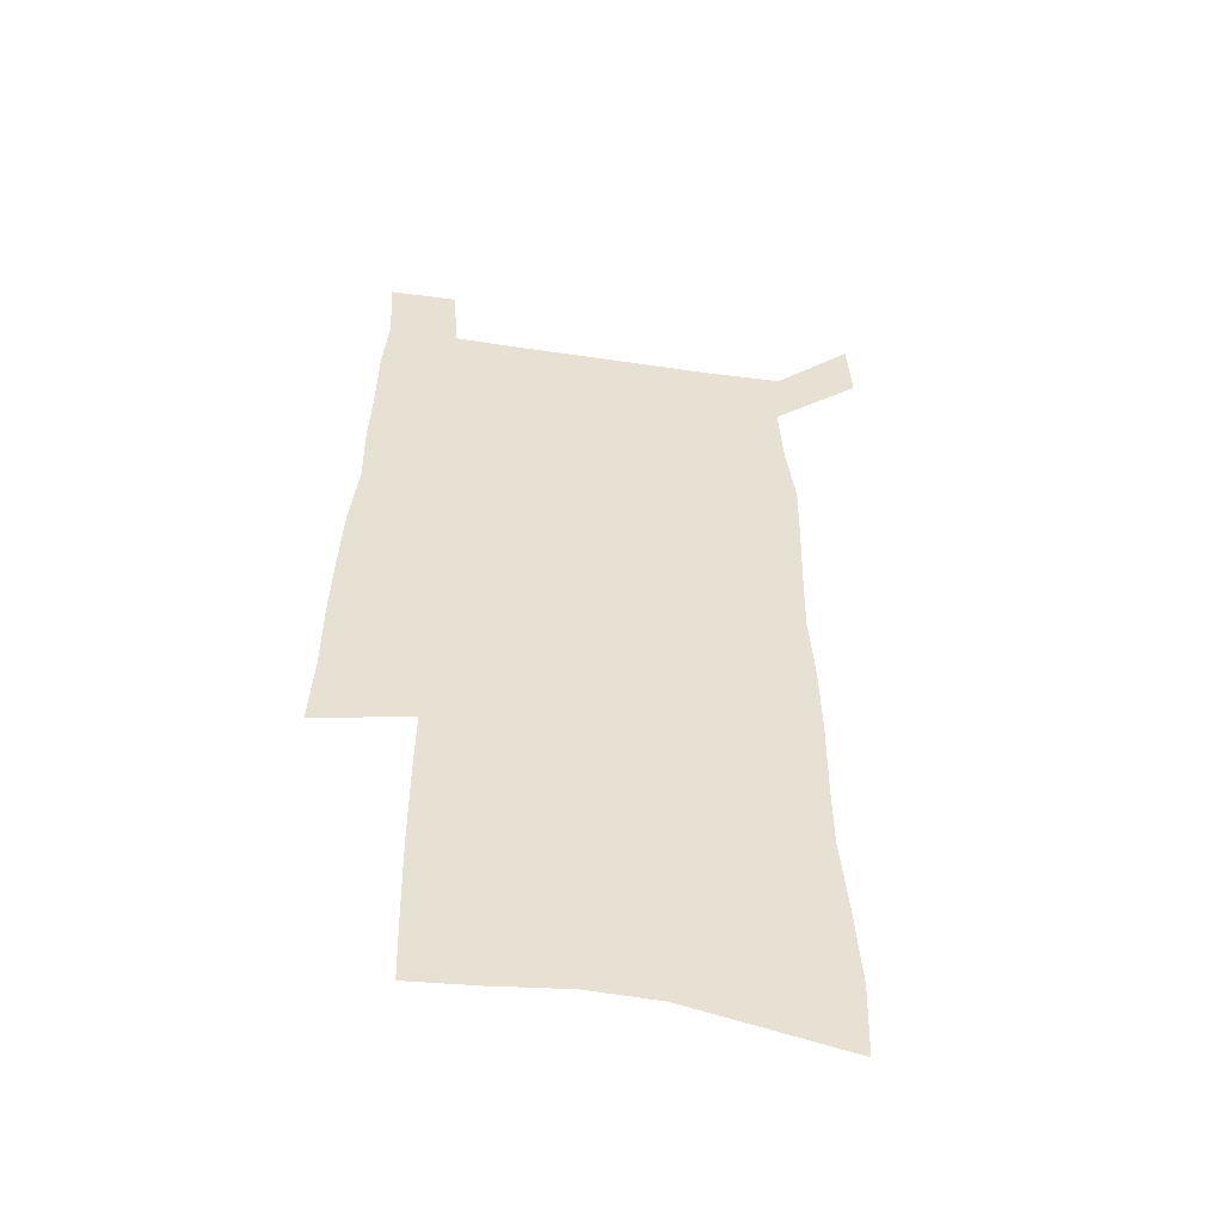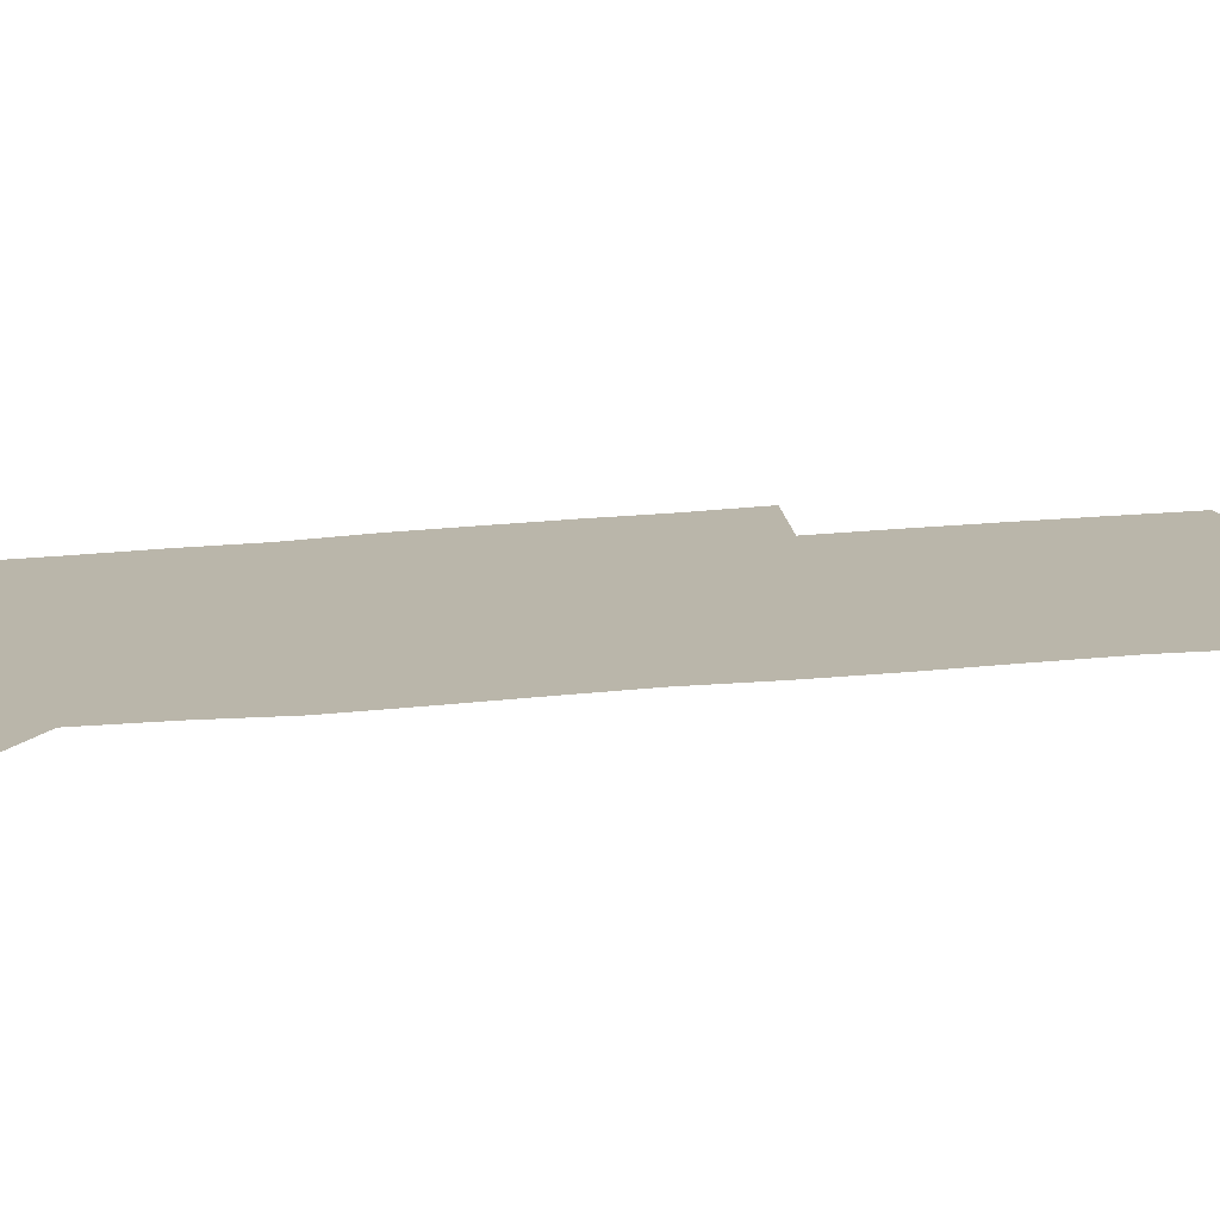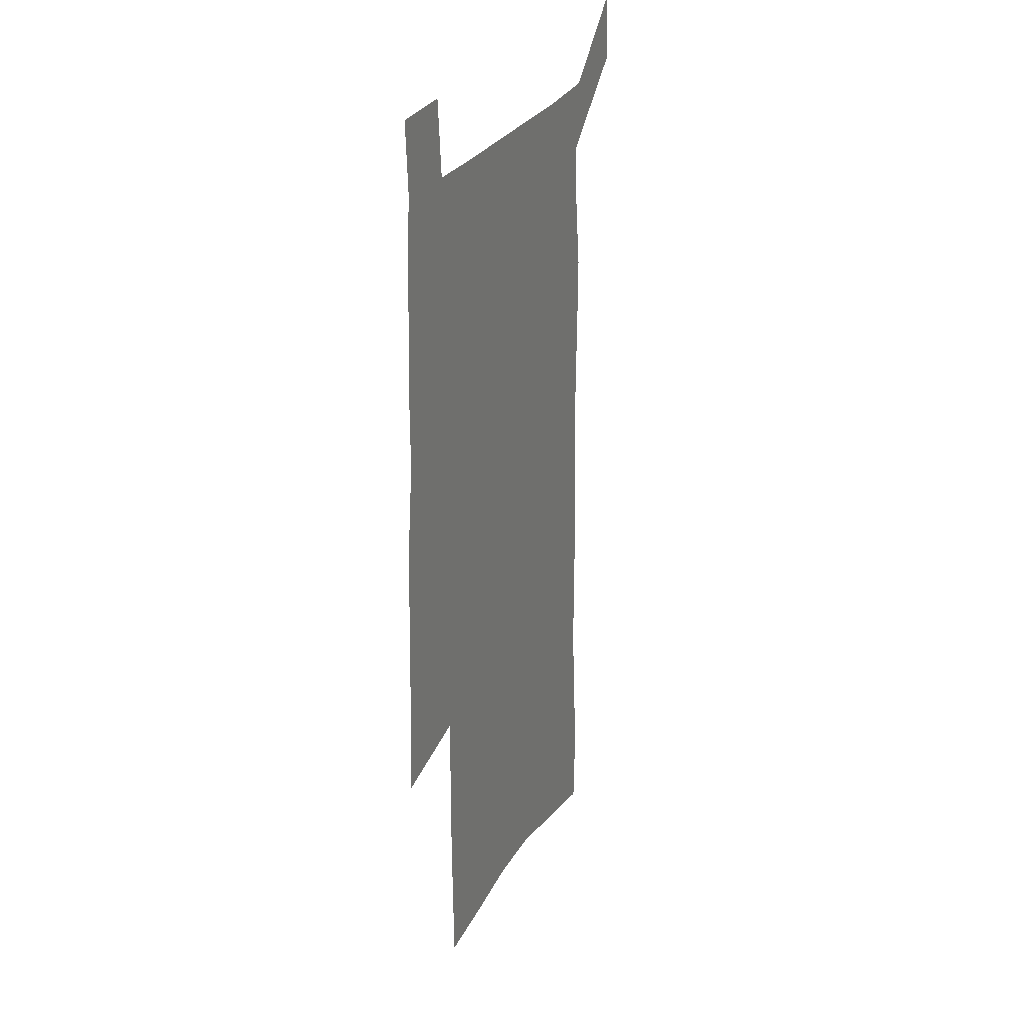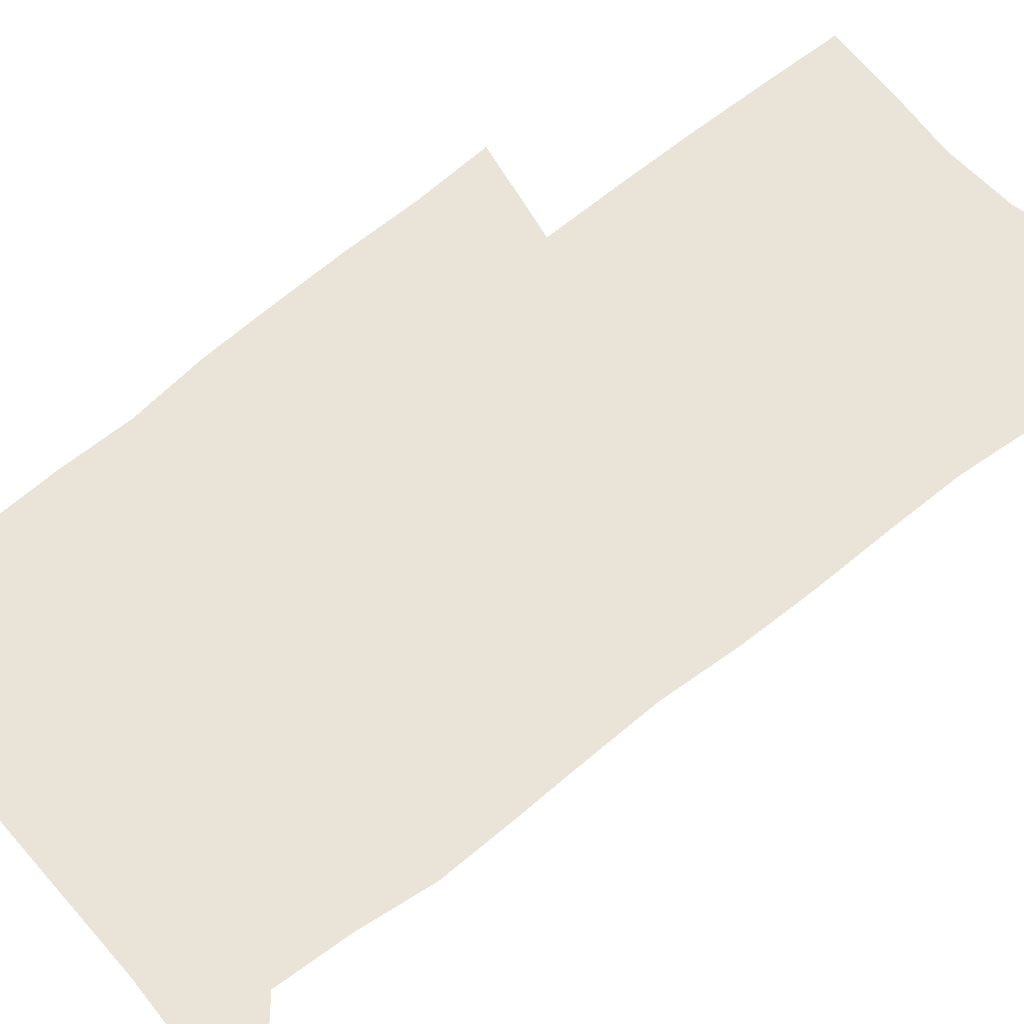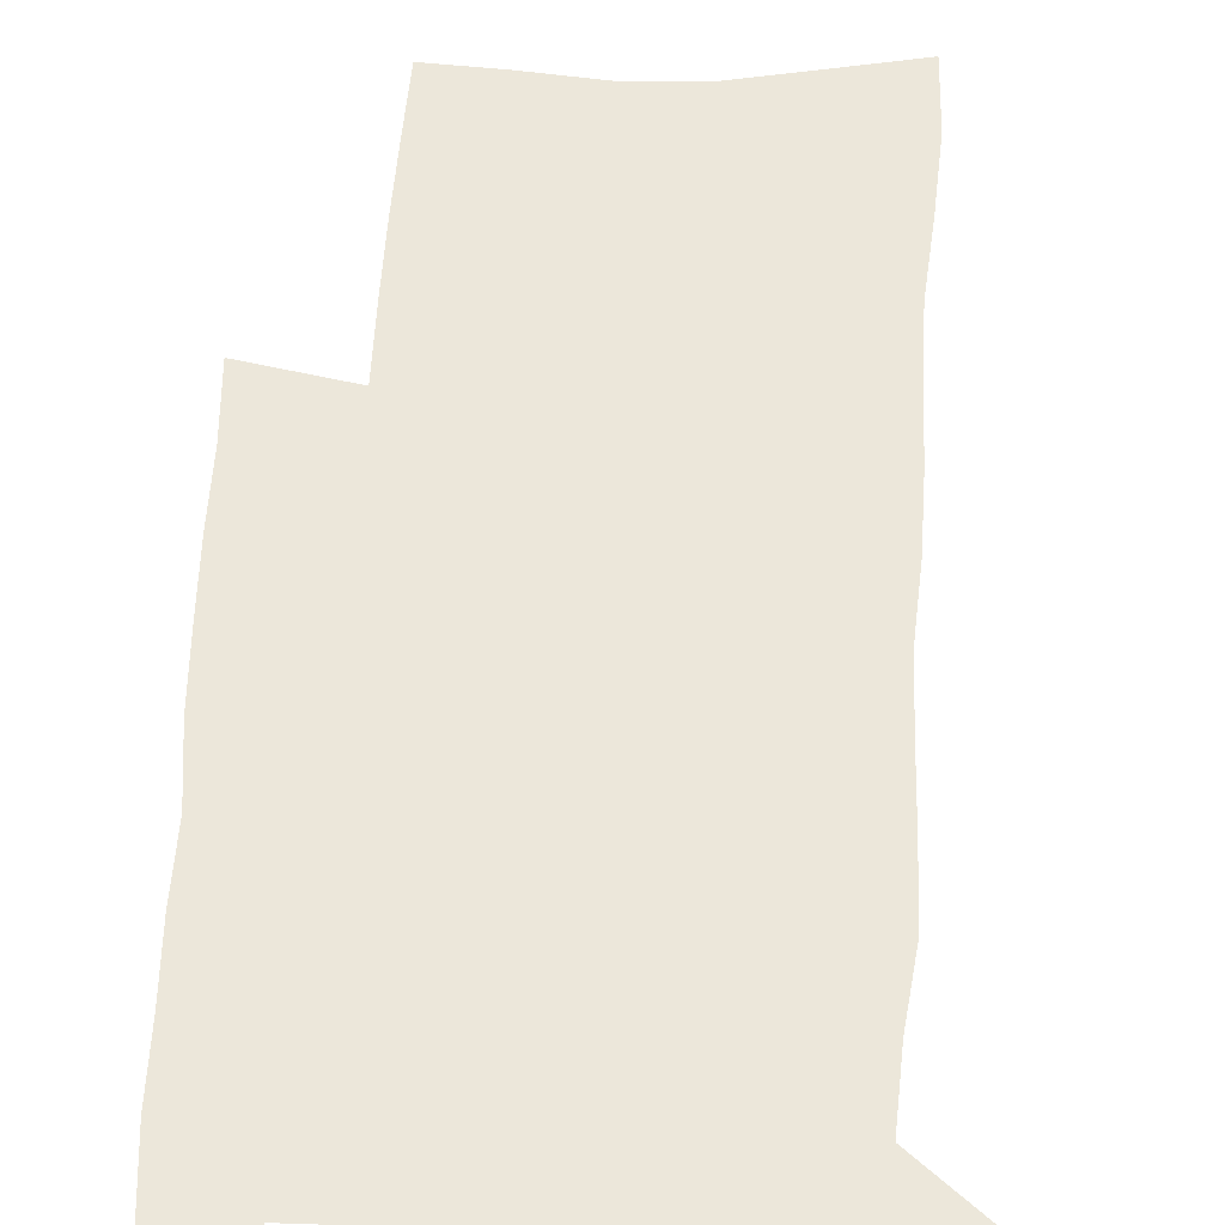
<metadata>
{"format":"obj","ext":"obj","renderer":"f3d","projection":"perspective","resolution":1024,"background":"white","views":[{"elev":-51.6,"azim":170.9,"up":"+Y"},{"elev":13.8,"azim":-105.9,"up":"+Z"},{"elev":27.5,"azim":113.4,"up":"+Y"},{"elev":61.0,"azim":-130.4,"up":"+Z"},{"elev":51.6,"azim":-176.9,"up":"+Z"}]}
</metadata>
<code>
v 445.7 569.4 0
v 447.3 598.3 0
v 472.4 164.9 0
v 471.4 197.1 0
v 473.7 231.5 0
v 476.6 265.4 0
v 476.8 296.8 0
v 476.5 327.7 0
v 477.2 358.6 0
v 479.3 389.9 0
v 478.9 419.5 0
v 478.1 449.1 0
v 477.8 478.4 0
v 481.5 507.8 0
v 483.3 536.5 0
v 480.9 566.5 0
v 505.9 172.2 0
v 511.8 211.2 0
v 512.2 242.2 0
v 512.4 273 0
v 512.3 303.4 0
v 512.8 333.9 0
v 512.4 363.6 0
v 514.4 393.9 0
v 513.2 422.4 0
v 514.3 451.3 0
v 514.7 479.6 0
v 514.2 507.9 0
v 514.3 536.1 0
v 513 565.1 0
v 539.4 179.5 0
v 541.1 213.6 0
v 543 247.1 0
v 542.8 276.4 0
v 543.1 306.9 0
v 543.1 336.8 0
v 543.5 366.7 0
v 543.4 395.4 0
v 544.1 424.4 0
v 543.9 452.3 0
v 543 480.3 0
v 544 508.2 0
v 543.5 536.1 0
v 542.4 565.2 0
v 569.2 180.7 0
v 570.4 217.1 0
v 570.9 248.4 0
v 571.1 276.2 0
v 572 308.6 0
v 572 338.3 0
v 572 367.7 0
v 572.1 396.7 0
v 572.1 424.9 0
v 572 453 0
v 572.4 481.1 0
v 572.3 508.4 0
v 572.2 535.7 0
v 571.3 565.2 0
v 598.9 177.7 0
v 598.7 215.1 0
v 599.7 245.8 0
v 599.8 278.3 0
v 600.4 307.8 0
v 600.8 337.2 0
v 600 368.4 0
v 600.1 396.7 0
v 600 425.1 0
v 600.2 453.2 0
v 599.9 481.3 0
v 599.9 508.7 0
v 600 536.5 0
v 600 565.1 0
v 628.8 175.7 0
v 629.5 208.9 0
v 630.1 241 0
v 630 273.6 0
v 629.6 305.7 0
v 630.4 335.7 0
v 629.7 366 0
v 629.2 395.4 0
v 630.1 424 0
v 629.1 453 0
v 629.3 481.2 0
v 629.9 509.5 0
v 628.6 537.6 0
v 628.6 565.7 0
v 631.4 598.6 0
v 670.6 297.4 0
v 668.7 329.3 0
v 668.5 360.1 0
v 667.4 390.9 0
v 665.9 421.2 0
v 662.5 451.8 0
v 662.7 481 0
v 661.5 510.1 0
v 661 538.9 0
v 658.5 567.3 0
v 660.5 597.8 0
f 15 16 1
f 1 16 2
f 3 17 4
f 17 18 4
f 4 18 5
f 18 19 5
f 5 19 6
f 19 20 6
f 6 20 7
f 20 21 7
f 7 21 8
f 21 22 8
f 8 22 9
f 22 23 9
f 9 23 10
f 23 24 10
f 10 24 11
f 24 25 11
f 11 25 12
f 25 26 12
f 12 26 13
f 26 27 13
f 13 27 14
f 27 28 14
f 14 28 15
f 28 29 15
f 15 29 16
f 29 30 16
f 17 31 18
f 31 32 18
f 18 32 19
f 32 33 19
f 19 33 20
f 33 34 20
f 20 34 21
f 34 35 21
f 21 35 22
f 35 36 22
f 22 36 23
f 36 37 23
f 23 37 24
f 37 38 24
f 24 38 25
f 38 39 25
f 25 39 26
f 39 40 26
f 26 40 27
f 40 41 27
f 27 41 28
f 41 42 28
f 28 42 29
f 42 43 29
f 29 43 30
f 43 44 30
f 31 45 32
f 45 46 32
f 32 46 33
f 46 47 33
f 33 47 34
f 47 48 34
f 34 48 35
f 48 49 35
f 35 49 36
f 49 50 36
f 36 50 37
f 50 51 37
f 37 51 38
f 51 52 38
f 38 52 39
f 52 53 39
f 39 53 40
f 53 54 40
f 40 54 41
f 54 55 41
f 41 55 42
f 55 56 42
f 42 56 43
f 56 57 43
f 43 57 44
f 57 58 44
f 45 59 46
f 59 60 46
f 46 60 47
f 60 61 47
f 47 61 48
f 61 62 48
f 48 62 49
f 62 63 49
f 49 63 50
f 63 64 50
f 50 64 51
f 64 65 51
f 51 65 52
f 65 66 52
f 52 66 53
f 66 67 53
f 53 67 54
f 67 68 54
f 54 68 55
f 68 69 55
f 55 69 56
f 69 70 56
f 56 70 57
f 70 71 57
f 57 71 58
f 71 72 58
f 59 73 60
f 73 74 60
f 60 74 61
f 74 75 61
f 61 75 62
f 75 76 62
f 62 76 63
f 76 77 63
f 63 77 64
f 77 78 64
f 64 78 65
f 78 79 65
f 65 79 66
f 79 80 66
f 66 80 67
f 80 81 67
f 67 81 68
f 81 82 68
f 68 82 69
f 82 83 69
f 69 83 70
f 83 84 70
f 70 84 71
f 84 85 71
f 71 85 72
f 85 86 72
f 77 88 78
f 88 89 78
f 78 89 79
f 89 90 79
f 79 90 80
f 90 91 80
f 80 91 81
f 91 92 81
f 81 92 82
f 92 93 82
f 82 93 83
f 93 94 83
f 83 94 84
f 94 95 84
f 84 95 85
f 95 96 85
f 85 96 86
f 96 97 86
f 86 97 87
f 97 98 87

</code>
